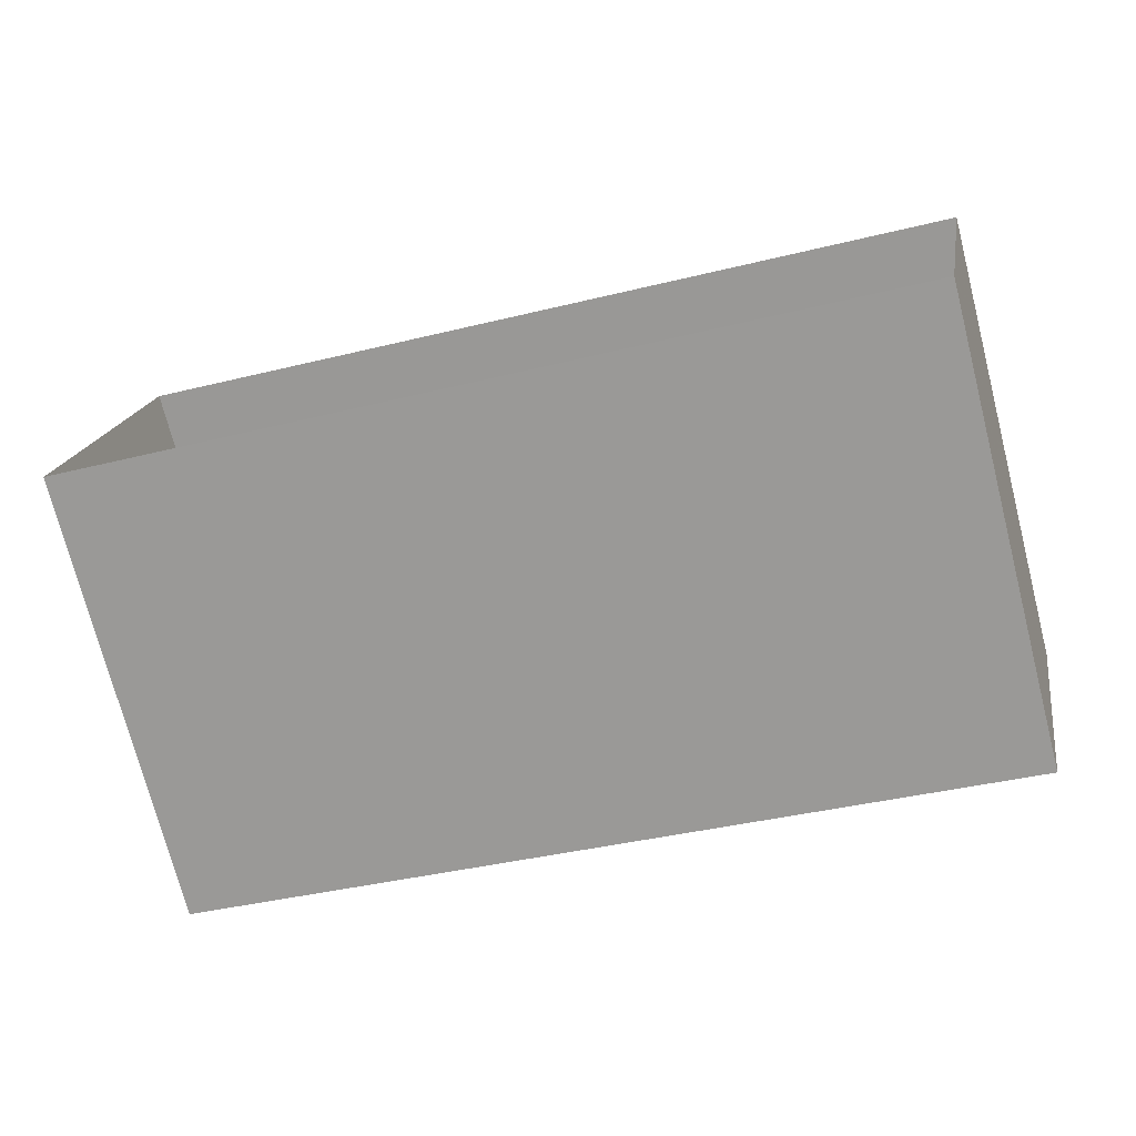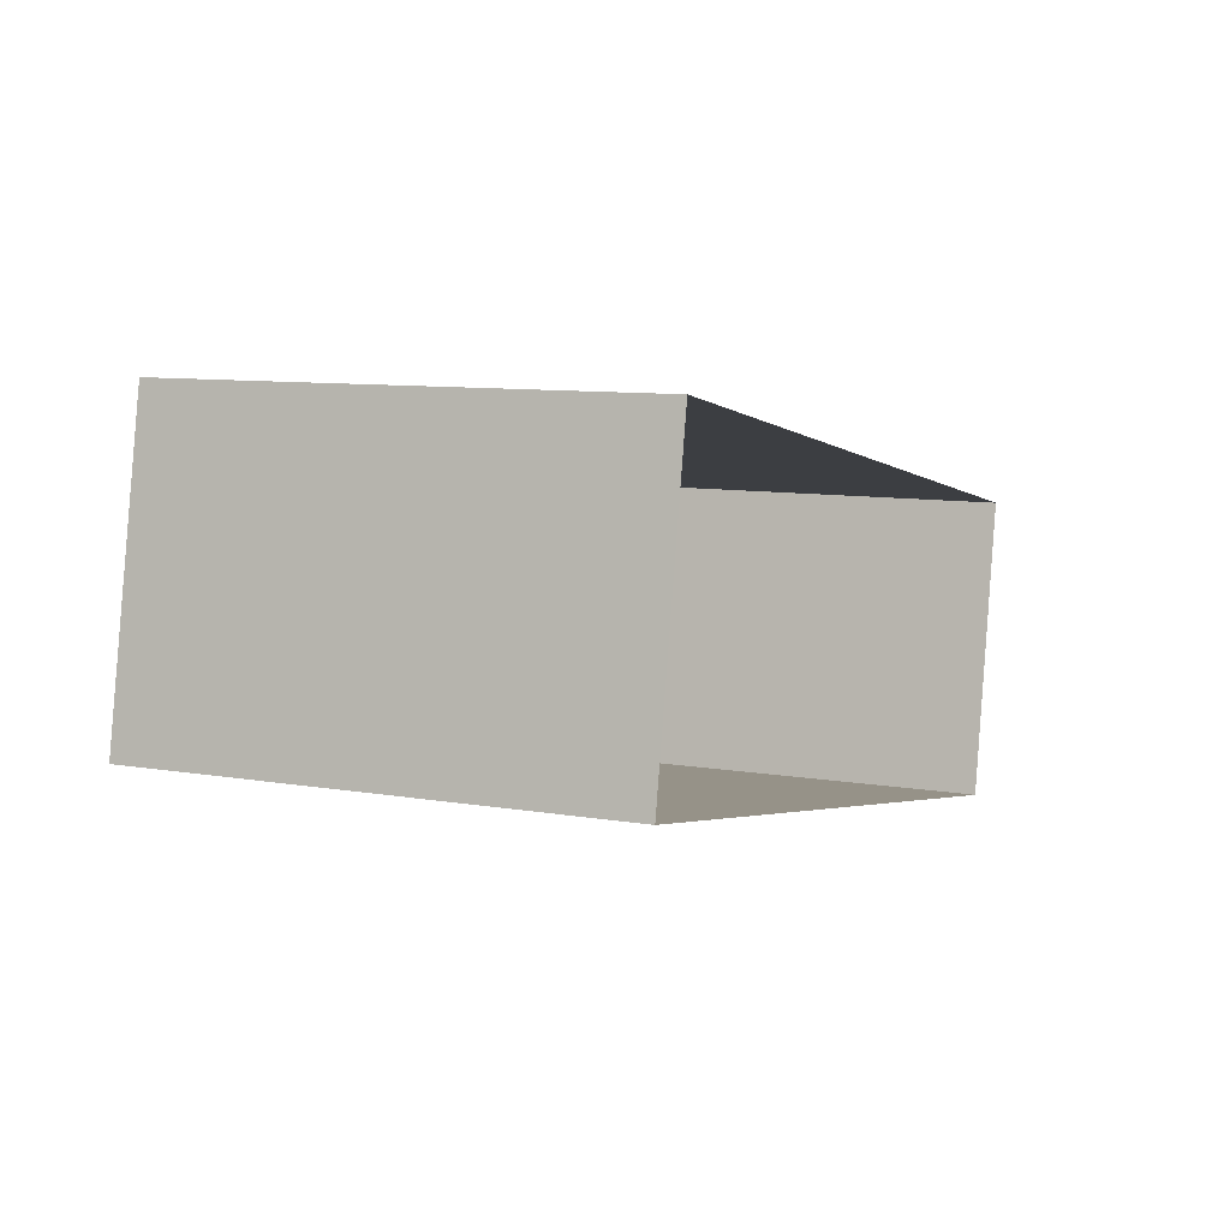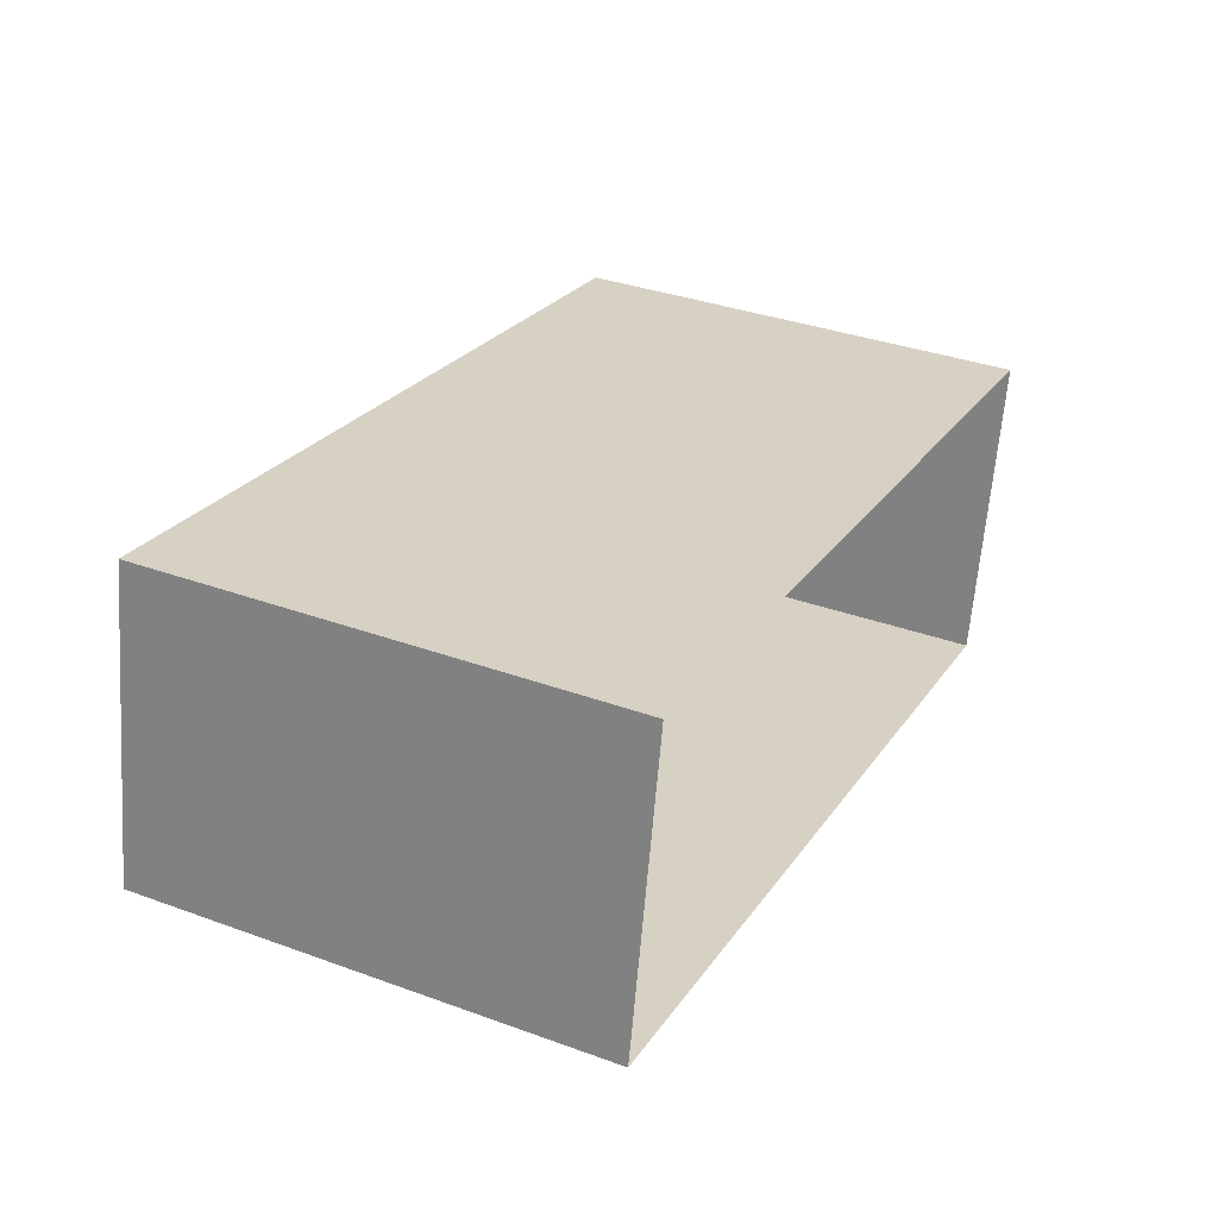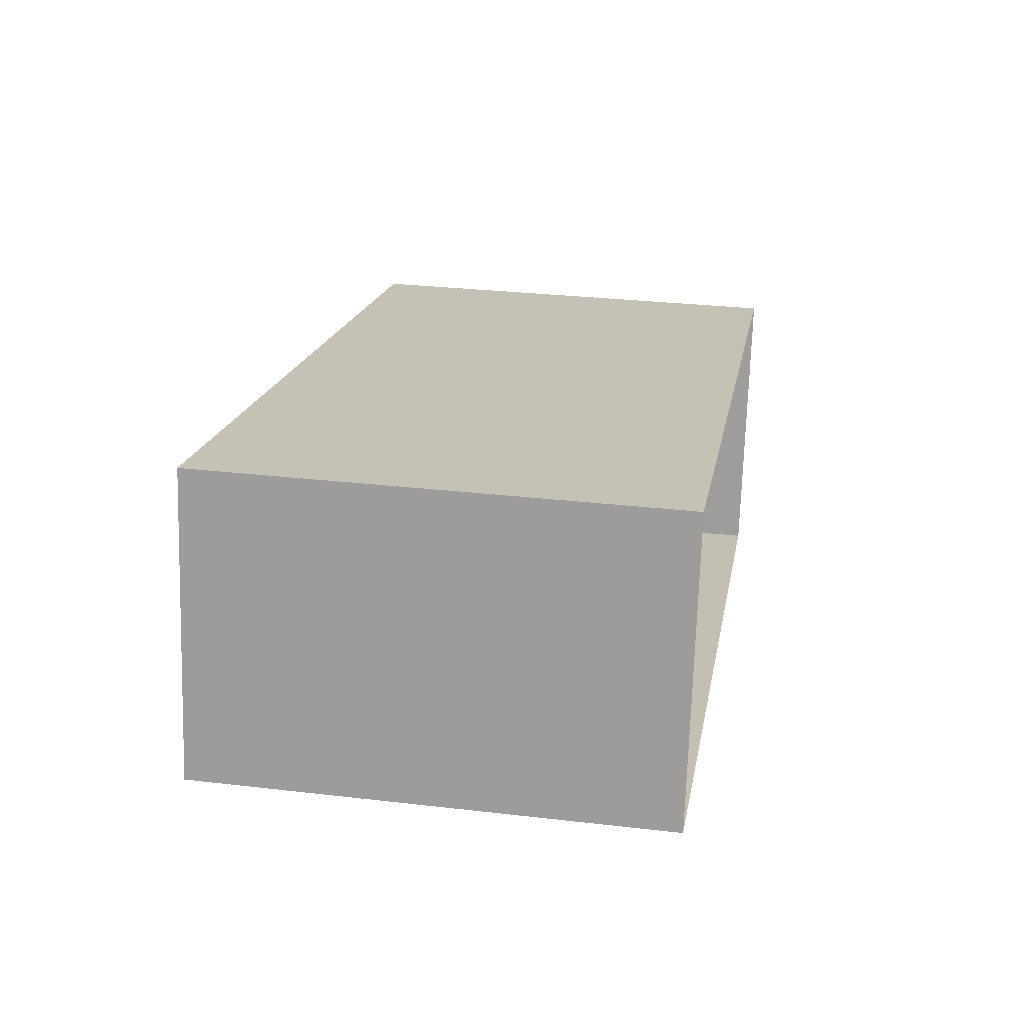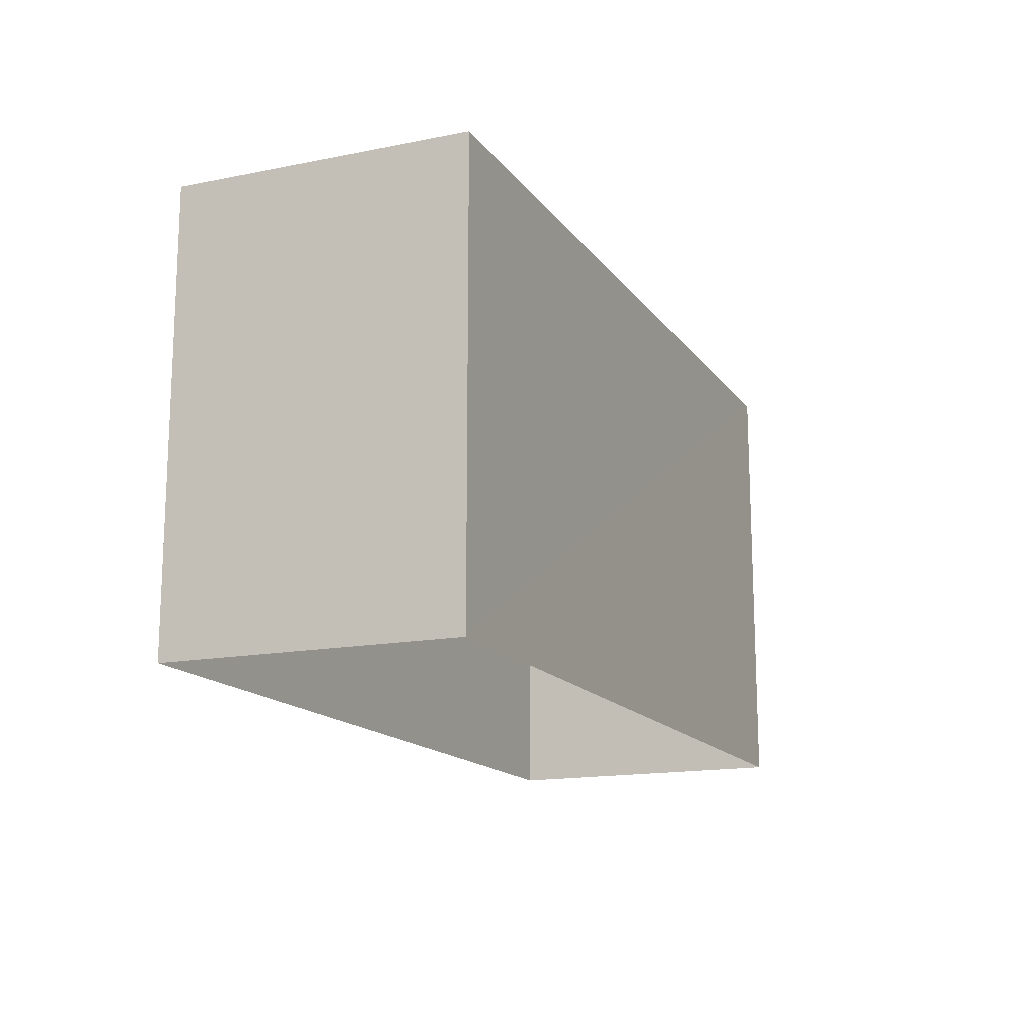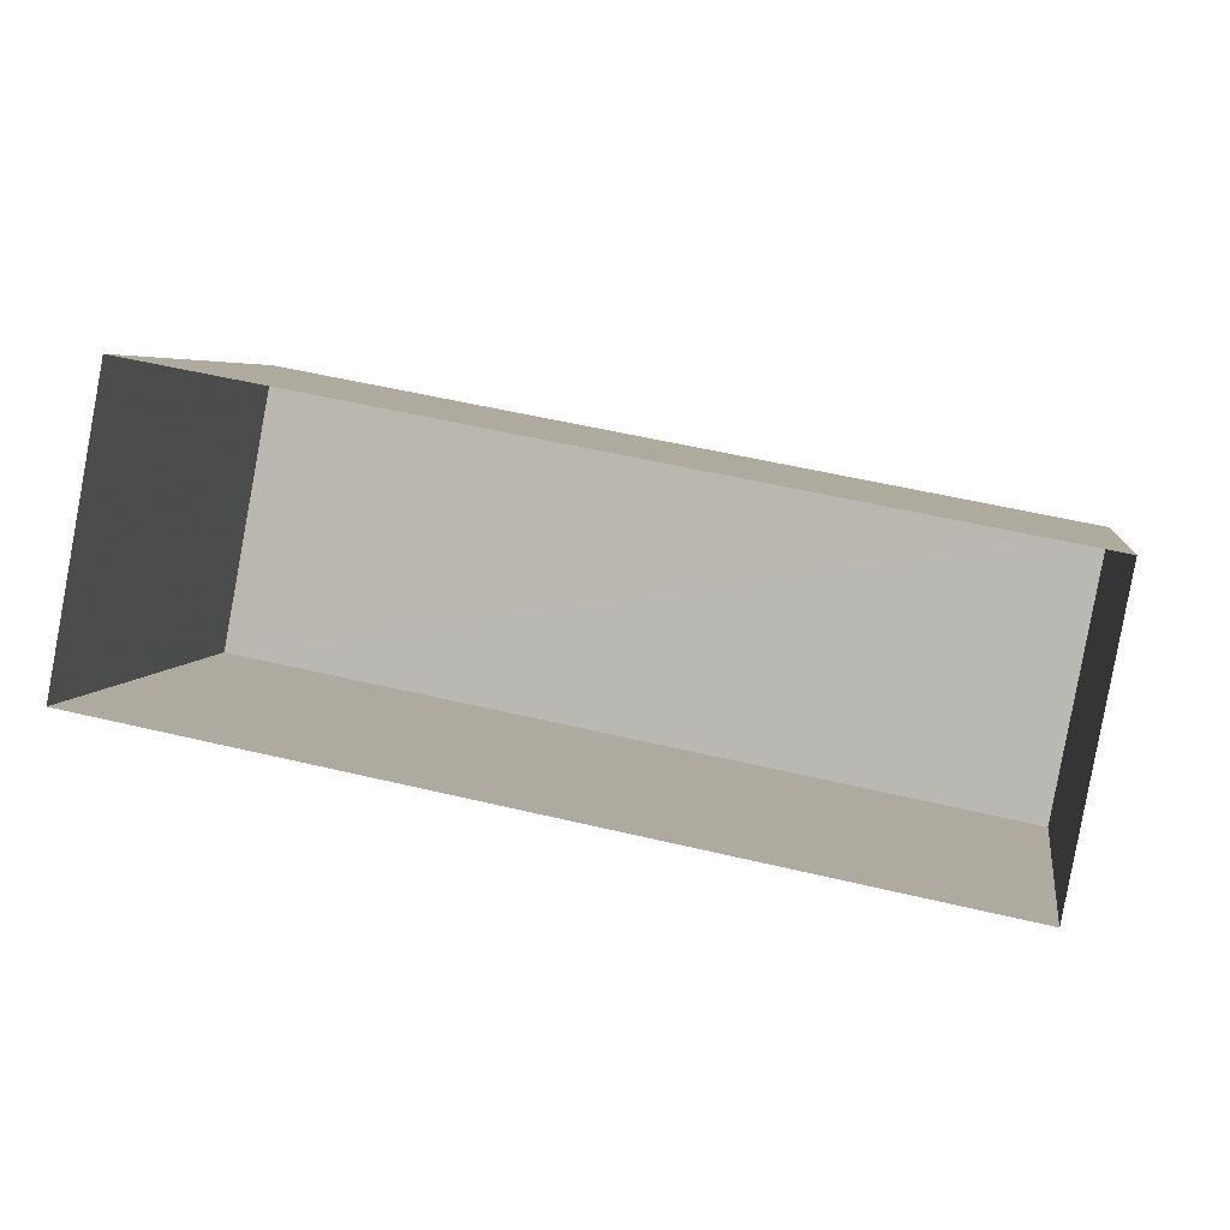
<metadata>
{"format":"obj","ext":"obj","renderer":"f3d","projection":"perspective","resolution":1024,"background":"white","views":[{"elev":-73.6,"azim":-165.5,"up":"+Y"},{"elev":8.8,"azim":114.1,"up":"+Y"},{"elev":35.6,"azim":115.7,"up":"+Y"},{"elev":28.3,"azim":99.7,"up":"+Y"},{"elev":-15.3,"azim":124.2,"up":"+Z"},{"elev":4.7,"azim":-170.8,"up":"+Y"}]}
</metadata>
<code>
v 1.227e+05 7.856e+05 14.65
v 1.227e+05 7.856e+05 14.65
v 1.227e+05 7.856e+05 14.65
v 1.227e+05 7.856e+05 14.65
v 1.227e+05 7.856e+05 18.56
v 1.227e+05 7.856e+05 18.55
v 1.227e+05 7.856e+05 18.55
v 1.227e+05 7.856e+05 18.55
f 1 2 3
f 1 4 2
f 5 6 7
f 5 8 6
f 7 1 3
f 7 6 1
f 8 4 1
f 6 8 1
f 5 2 4
f 8 5 4
f 5 3 2
f 5 7 3

</code>
